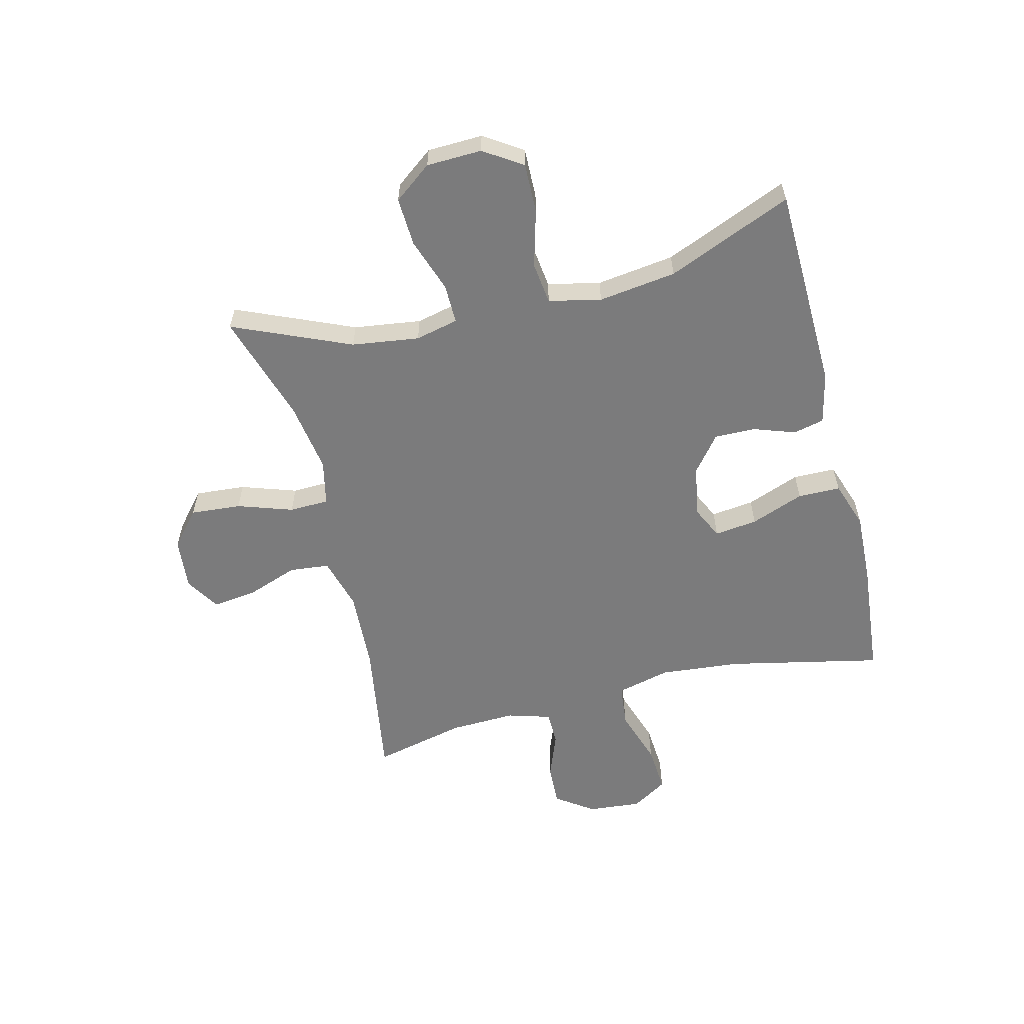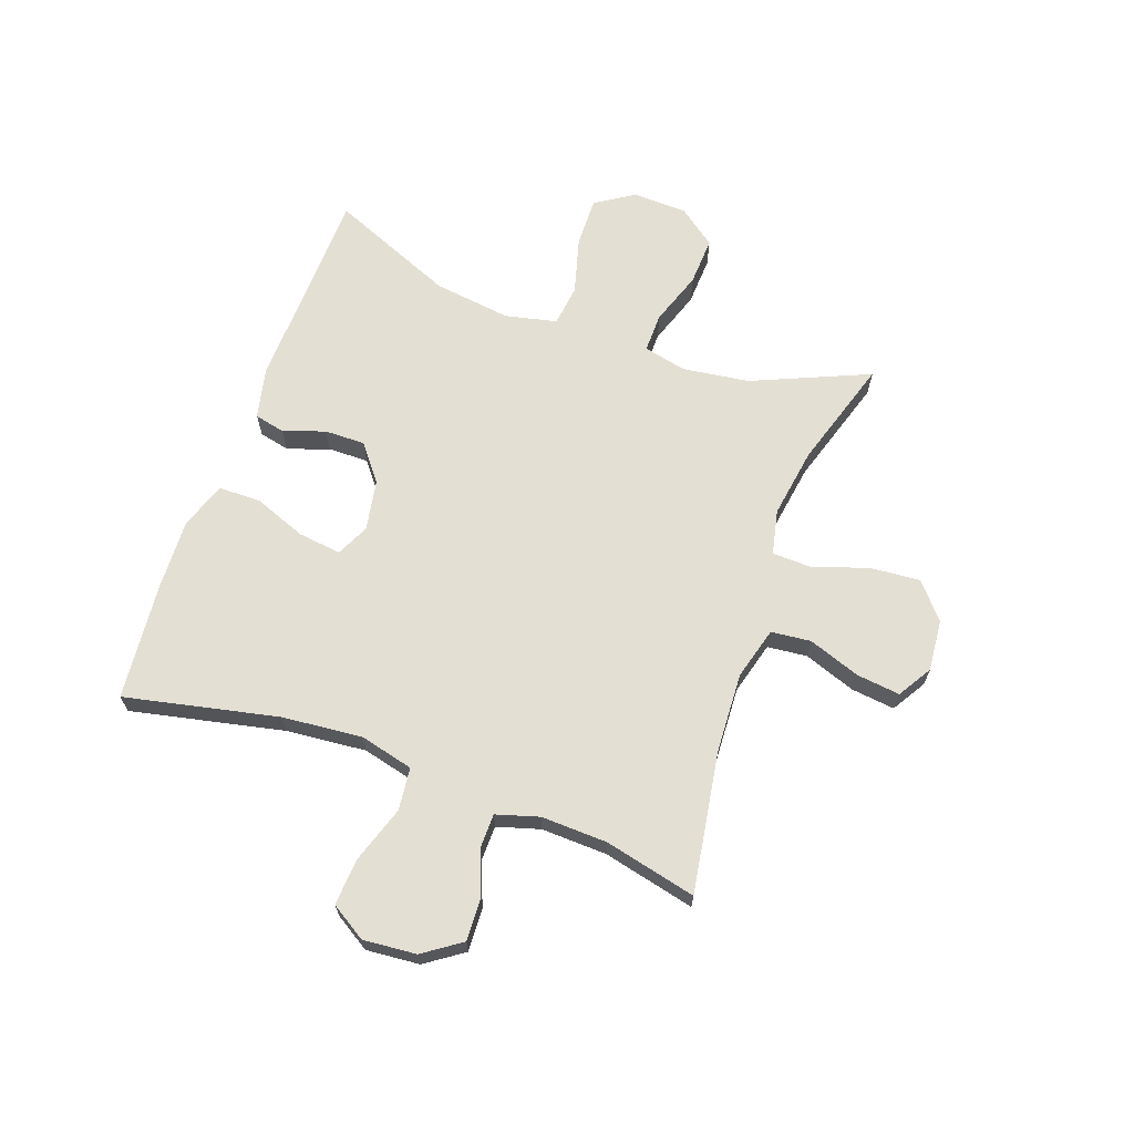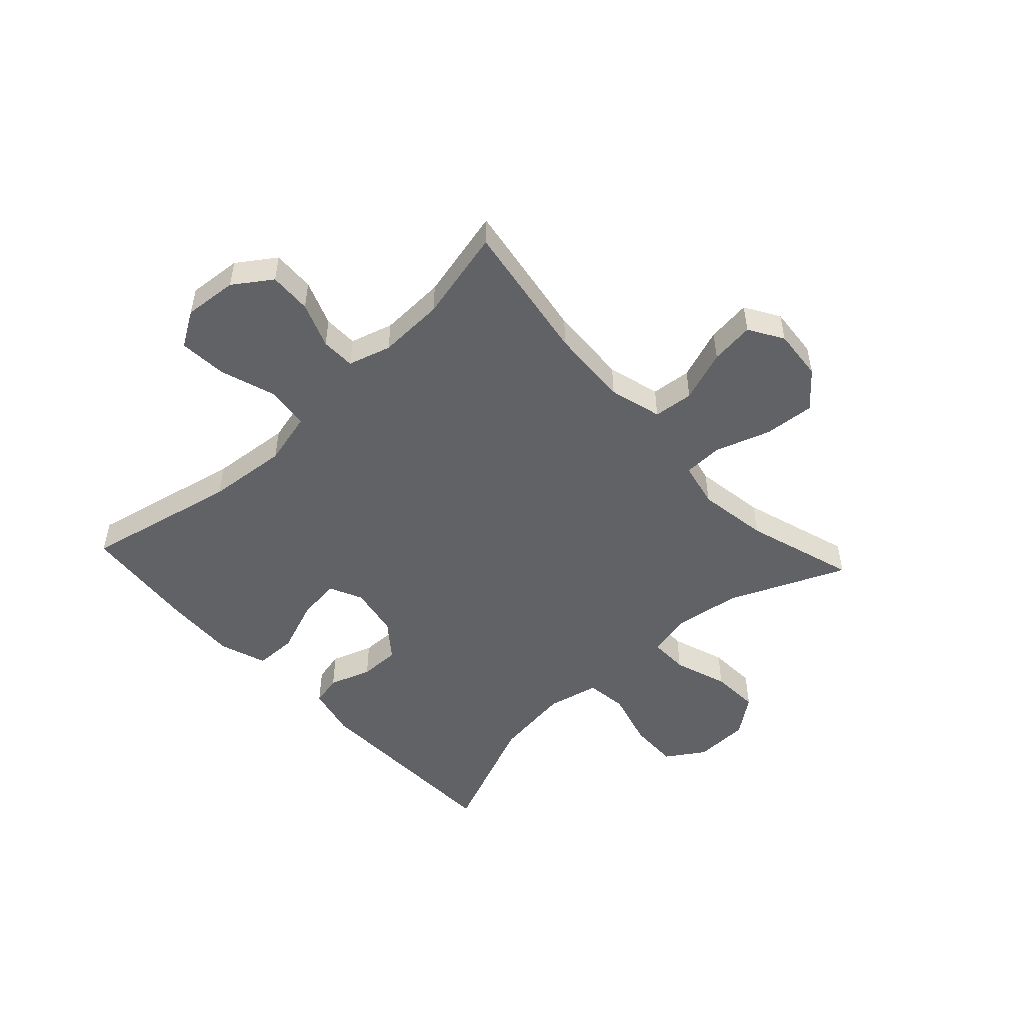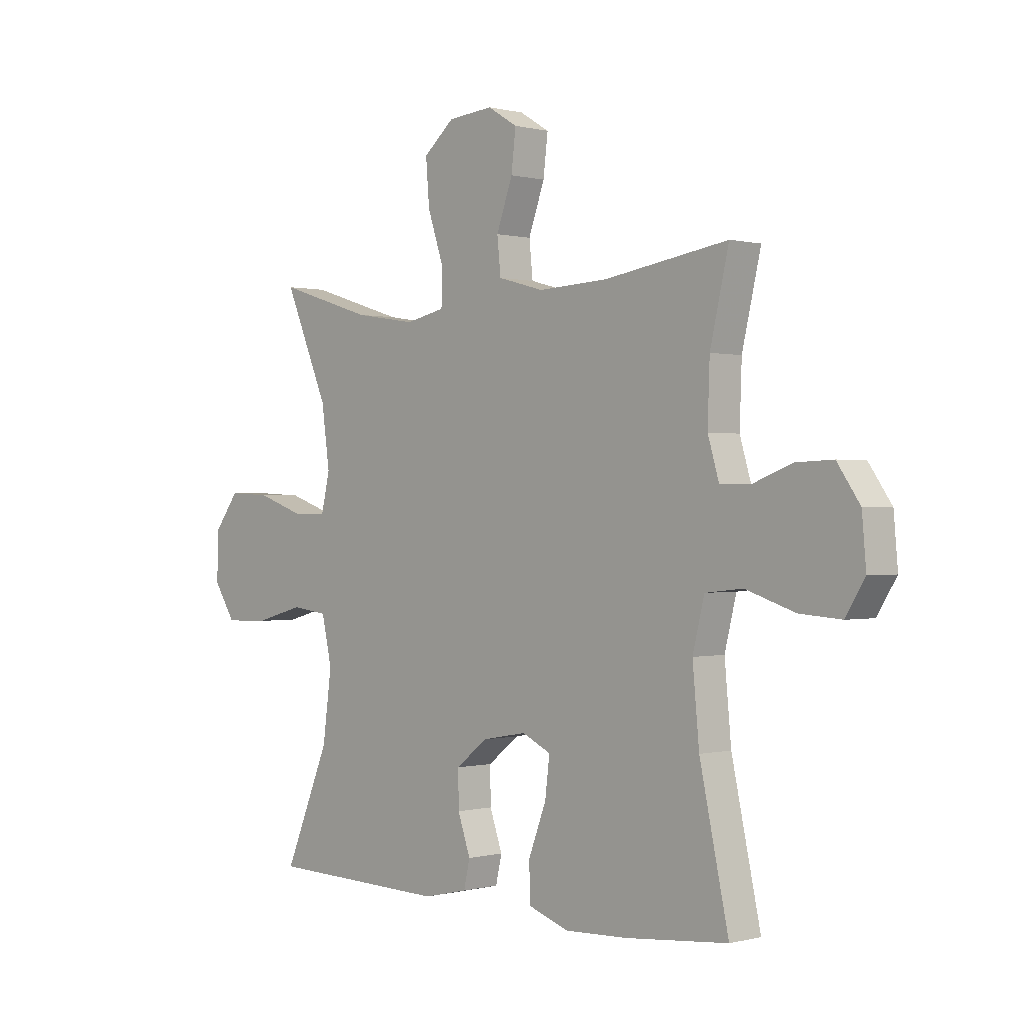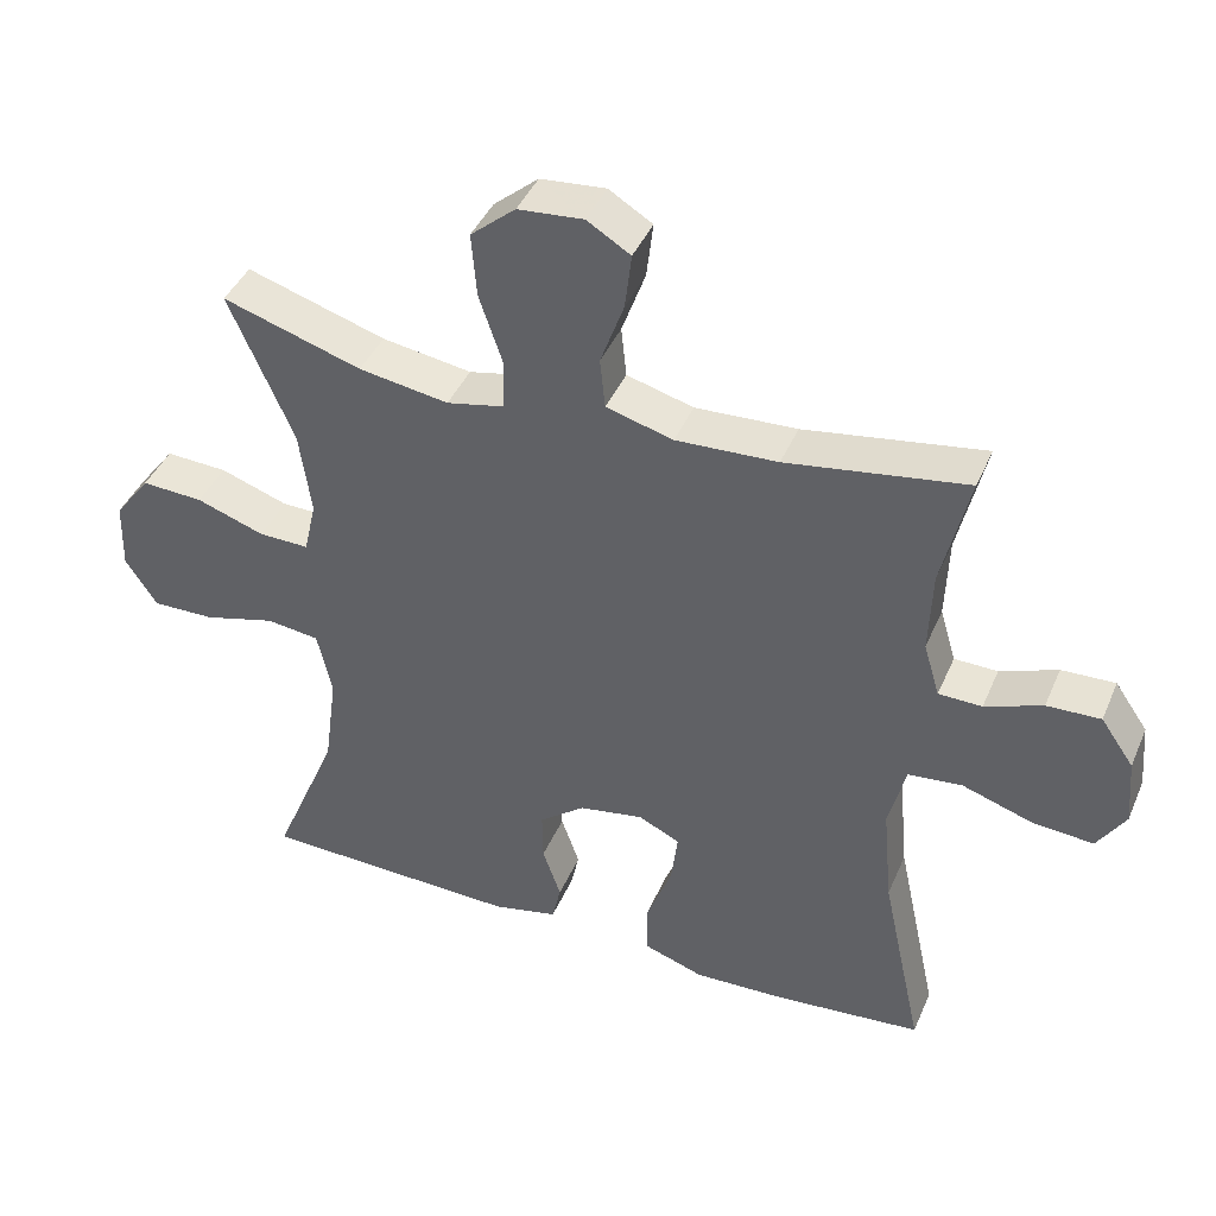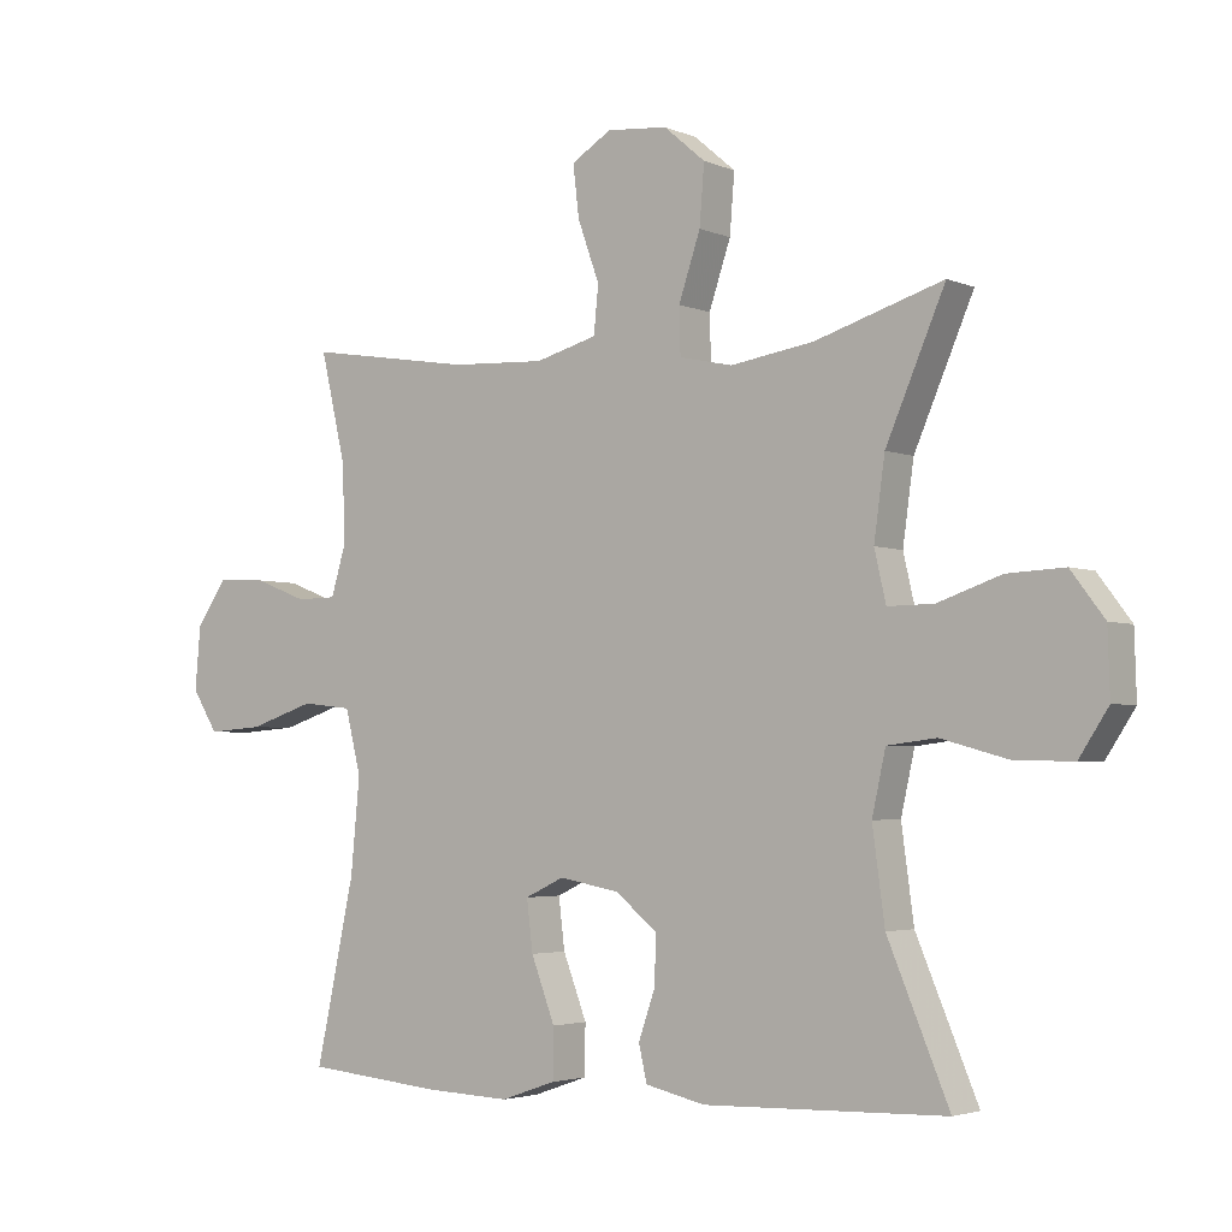
<metadata>
{"format":"obj","ext":"obj","renderer":"f3d","projection":"perspective","resolution":1024,"background":"white","views":[{"elev":-58.5,"azim":104.0,"up":"+Y"},{"elev":66.7,"azim":-70.3,"up":"+Y"},{"elev":-50.5,"azim":-47.2,"up":"+Y"},{"elev":0.1,"azim":-133.7,"up":"+Z"},{"elev":42.0,"azim":-157.9,"up":"+Z"},{"elev":-3.3,"azim":35.9,"up":"+Z"}]}
</metadata>
<code>
v -0.5 0.07 0.5
v -0.256 0.07 0.461
v -0.118 0.07 0.454
v -0.027 0.07 0.479
v -0.02 0.07 0.548
v -0.052 0.07 0.637
v -0.061 0.07 0.713
v -0.002 0.07 0.749
v 0.087 0.07 0.741
v 0.148 0.07 0.689
v 0.141 0.07 0.602
v 0.109 0.07 0.507
v 0.111 0.07 0.439
v 0.189 0.07 0.422
v 0.311 0.07 0.441
v 0.5 0.07 0.5
v 0.413 0.07 0.298
v 0.397 0.07 0.182
v 0.414 0.07 0.108
v 0.482 0.07 0.109
v 0.575 0.07 0.141
v 0.659 0.07 0.145
v 0.708 0.07 0.08
v 0.711 0.07 -0.015
v 0.668 0.07 -0.081
v 0.582 0.07 -0.079
v 0.484 0.07 -0.052
v 0.412 0.07 -0.061
v 0.392 0.07 -0.151
v 0.41 0.07 -0.285
v 0.5 0.07 -0.5
v 0.145 0.07 -0.51
v 0.057 0.07 -0.49
v 0.045 0.07 -0.437
v 0.07 0.07 -0.365
v 0.071 0.07 -0.295
v 0.009 0.07 -0.246
v -0.079 0.07 -0.23
v -0.136 0.07 -0.257
v -0.127 0.07 -0.331
v -0.092 0.07 -0.423
v -0.093 0.07 -0.496
v -0.174 0.07 -0.524
v -0.298 0.07 -0.519
v -0.5 0.07 -0.5
v -0.443 0.07 -0.235
v -0.43 0.07 -0.096
v -0.453 0.07 -0.003
v -0.527 0.07 0.005
v -0.624 0.07 -0.027
v -0.706 0.07 -0.033
v -0.744 0.07 0.028
v -0.736 0.07 0.12
v -0.691 0.07 0.185
v -0.618 0.07 0.182
v -0.54 0.07 0.152
v -0.481 0.07 0.153
v -0.459 0.07 0.227
v -0.463 0.07 0.341
v -0.5 0 0.5
v -0.256 0 0.461
v -0.118 0 0.454
v -0.027 0 0.479
v -0.02 0 0.548
v -0.052 0 0.637
v -0.061 0 0.713
v -0.002 0 0.749
v 0.087 0 0.741
v 0.148 0 0.689
v 0.141 0 0.602
v 0.109 0 0.507
v 0.111 0 0.439
v 0.189 0 0.422
v 0.311 0 0.441
v 0.5 0 0.5
v 0.413 0 0.298
v 0.397 0 0.182
v 0.414 0 0.108
v 0.482 0 0.109
v 0.575 0 0.141
v 0.659 0 0.145
v 0.708 0 0.08
v 0.711 0 -0.015
v 0.668 0 -0.081
v 0.582 0 -0.079
v 0.484 0 -0.052
v 0.412 0 -0.061
v 0.392 0 -0.151
v 0.41 0 -0.285
v 0.5 0 -0.5
v 0.145 0 -0.51
v 0.057 0 -0.49
v 0.045 0 -0.437
v 0.07 0 -0.365
v 0.071 0 -0.295
v 0.009 0 -0.246
v -0.079 0 -0.23
v -0.136 0 -0.257
v -0.127 0 -0.331
v -0.092 0 -0.423
v -0.093 0 -0.496
v -0.174 0 -0.524
v -0.298 0 -0.519
v -0.5 0 -0.5
v -0.443 0 -0.235
v -0.43 0 -0.096
v -0.453 0 -0.003
v -0.527 0 0.005
v -0.624 0 -0.027
v -0.706 0 -0.033
v -0.744 0 0.028
v -0.736 0 0.12
v -0.691 0 0.185
v -0.618 0 0.182
v -0.54 0 0.152
v -0.481 0 0.153
v -0.459 0 0.227
v -0.463 0 0.341
f 53 54 55 56
f 53 56 57
f 52 53 57
f 49 50 51 52
f 49 52 57
f 48 49 57
f 47 48 57 58
f 43 44 45 46
f 43 46 47
f 40 41 42 43
f 39 40 43 47
f 38 39 47 58
f 32 33 34 35
f 30 31 32 35
f 29 30 35 36
f 28 29 36 37
f 24 25 26 27
f 24 27 28
f 23 24 28
f 20 21 22 23
f 19 20 23 28
f 18 19 28 37
f 15 16 17
f 14 15 17 18
f 13 14 18 37
f 9 10 11 12
f 5 6 7 8
f 5 8 9 12
f 59 1 2
f 59 2 3
f 58 59 3 4
f 38 58 4
f 12 13 37 38
f 4 5 12 38
f 115 114 113 112
f 116 115 112
f 116 112 111
f 111 110 109 108
f 116 111 108
f 116 108 107
f 117 116 107 106
f 105 104 103 102
f 106 105 102
f 102 101 100 99
f 106 102 99 98
f 117 106 98 97
f 94 93 92 91
f 94 91 90 89
f 95 94 89 88
f 96 95 88 87
f 86 85 84 83
f 87 86 83
f 87 83 82
f 82 81 80 79
f 87 82 79 78
f 96 87 78 77
f 76 75 74
f 77 76 74 73
f 96 77 73 72
f 71 70 69 68
f 67 66 65 64
f 71 68 67 64
f 61 60 118
f 62 61 118
f 63 62 118 117
f 63 117 97
f 97 96 72 71
f 97 71 64 63
f 1 60 61 2
f 2 61 62 3
f 3 62 63 4
f 4 63 64 5
f 5 64 65 6
f 6 65 66 7
f 7 66 67 8
f 8 67 68 9
f 9 68 69 10
f 10 69 70 11
f 11 70 71 12
f 12 71 72 13
f 13 72 73 14
f 14 73 74 15
f 15 74 75 16
f 16 75 76 17
f 17 76 77 18
f 18 77 78 19
f 19 78 79 20
f 20 79 80 21
f 21 80 81 22
f 22 81 82 23
f 23 82 83 24
f 24 83 84 25
f 25 84 85 26
f 26 85 86 27
f 27 86 87 28
f 28 87 88 29
f 29 88 89 30
f 30 89 90 31
f 31 90 91 32
f 32 91 92 33
f 33 92 93 34
f 34 93 94 35
f 35 94 95 36
f 36 95 96 37
f 37 96 97 38
f 38 97 98 39
f 39 98 99 40
f 40 99 100 41
f 41 100 101 42
f 42 101 102 43
f 43 102 103 44
f 44 103 104 45
f 45 104 105 46
f 46 105 106 47
f 47 106 107 48
f 48 107 108 49
f 49 108 109 50
f 50 109 110 51
f 51 110 111 52
f 52 111 112 53
f 53 112 113 54
f 54 113 114 55
f 55 114 115 56
f 56 115 116 57
f 57 116 117 58
f 58 117 118 59
f 59 118 60 1

</code>
